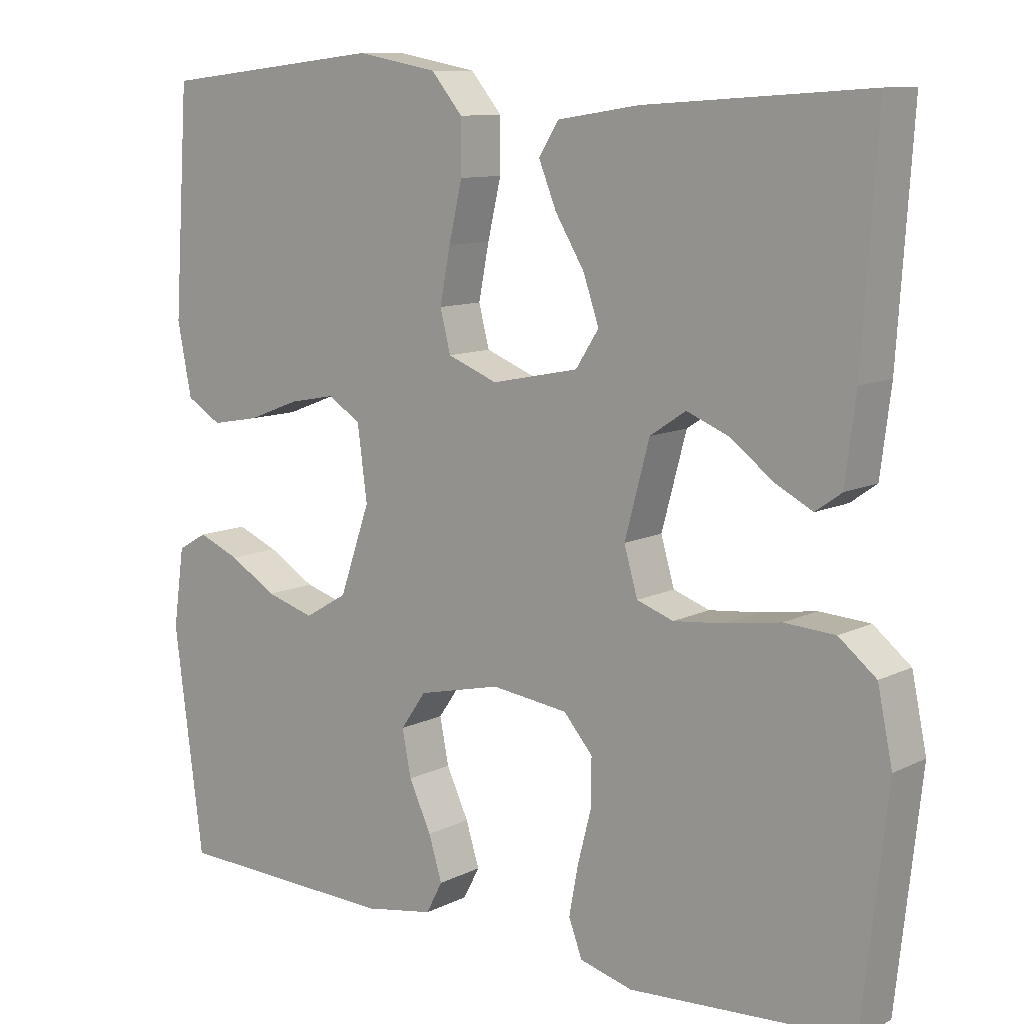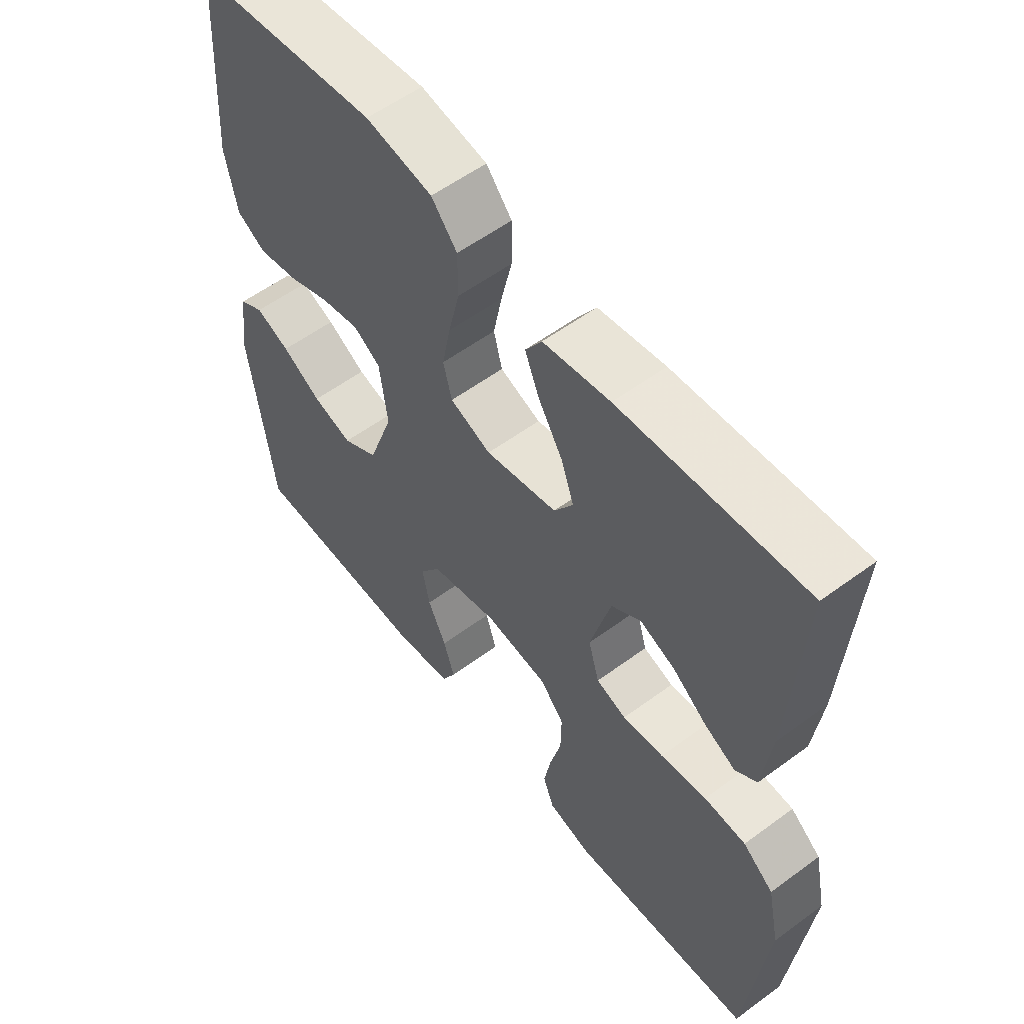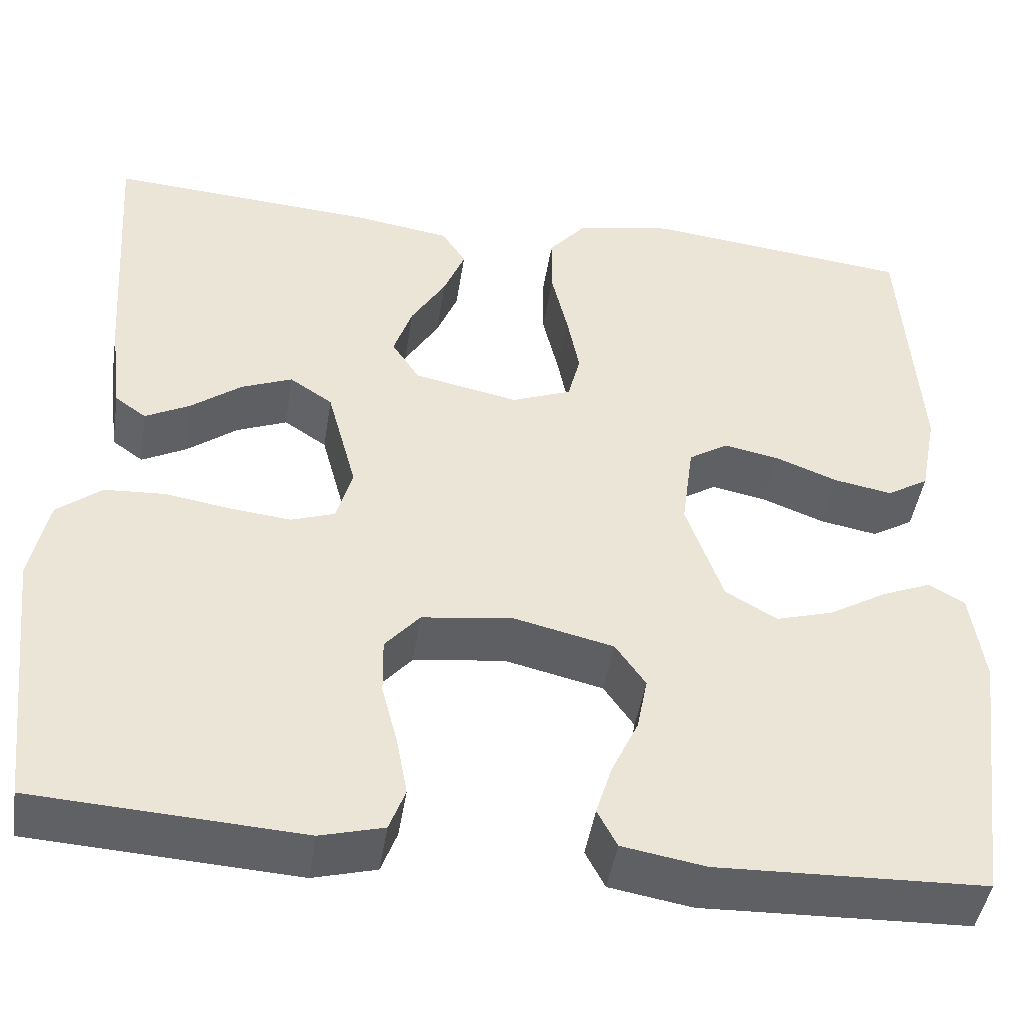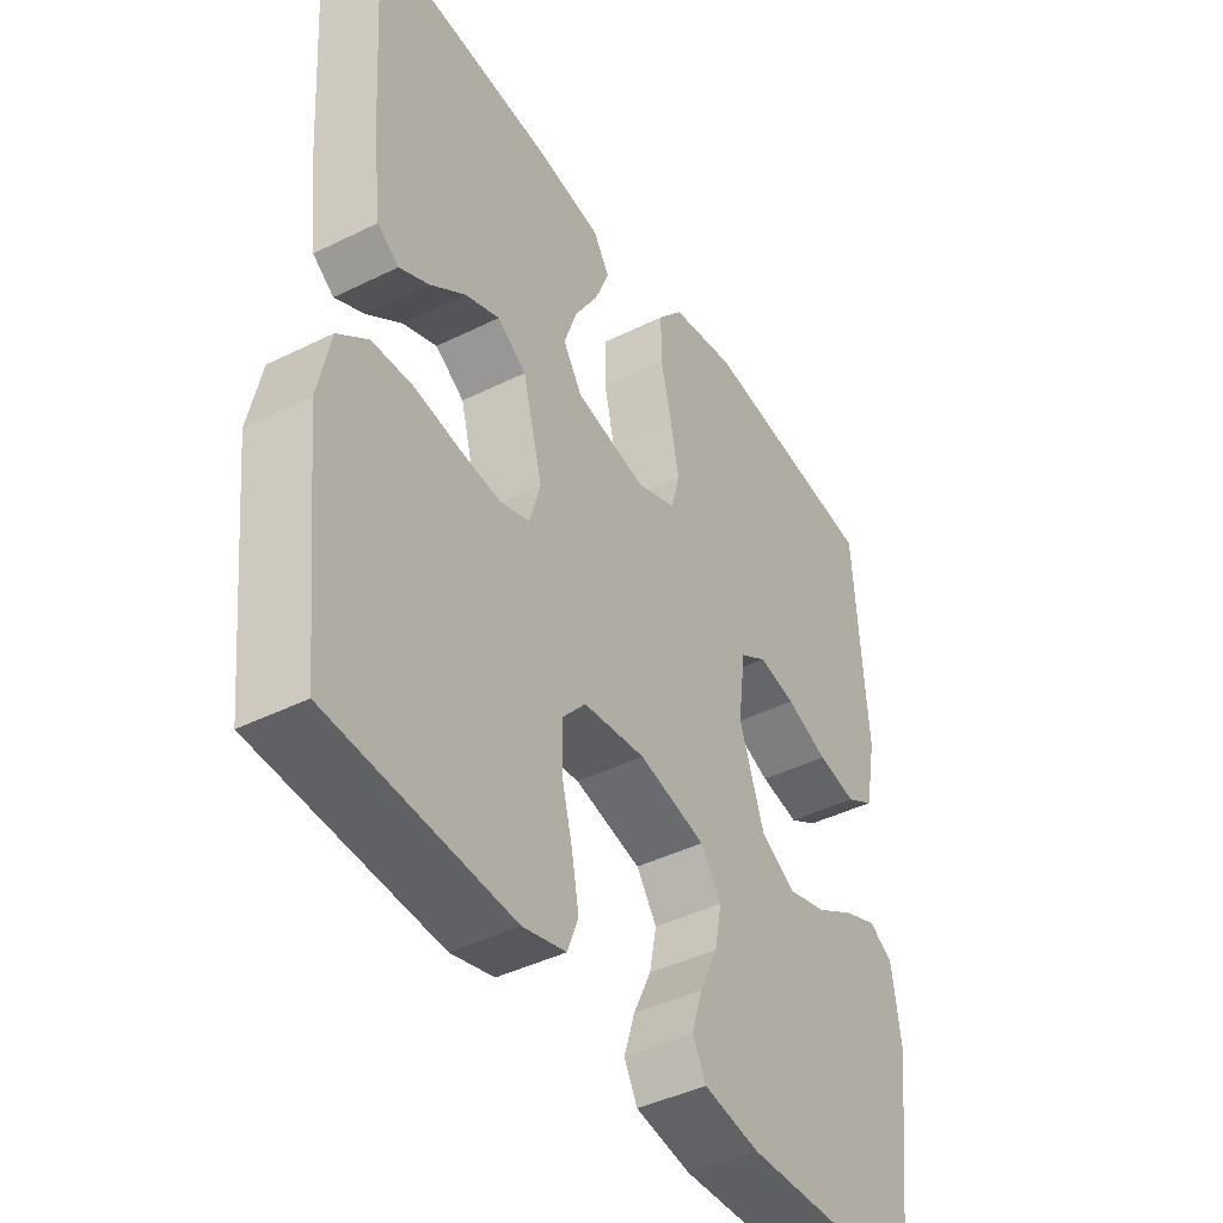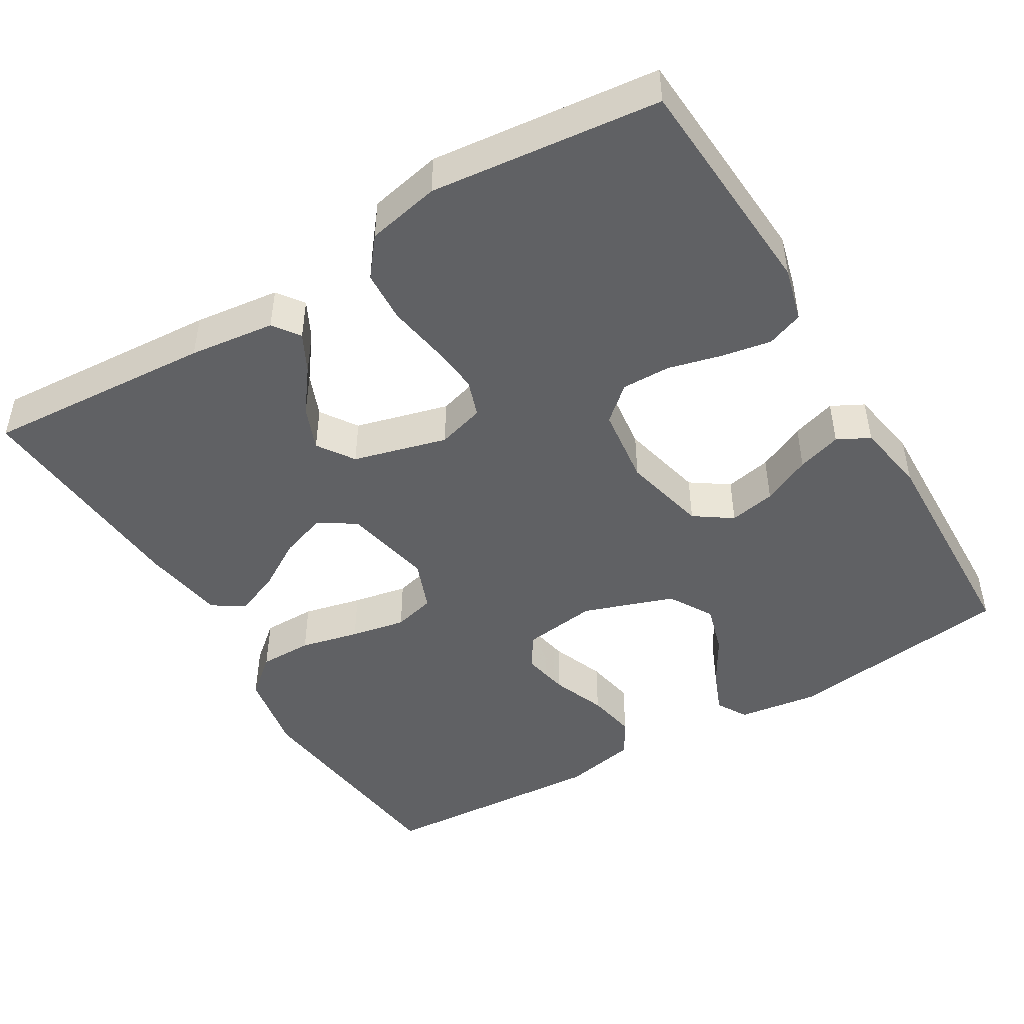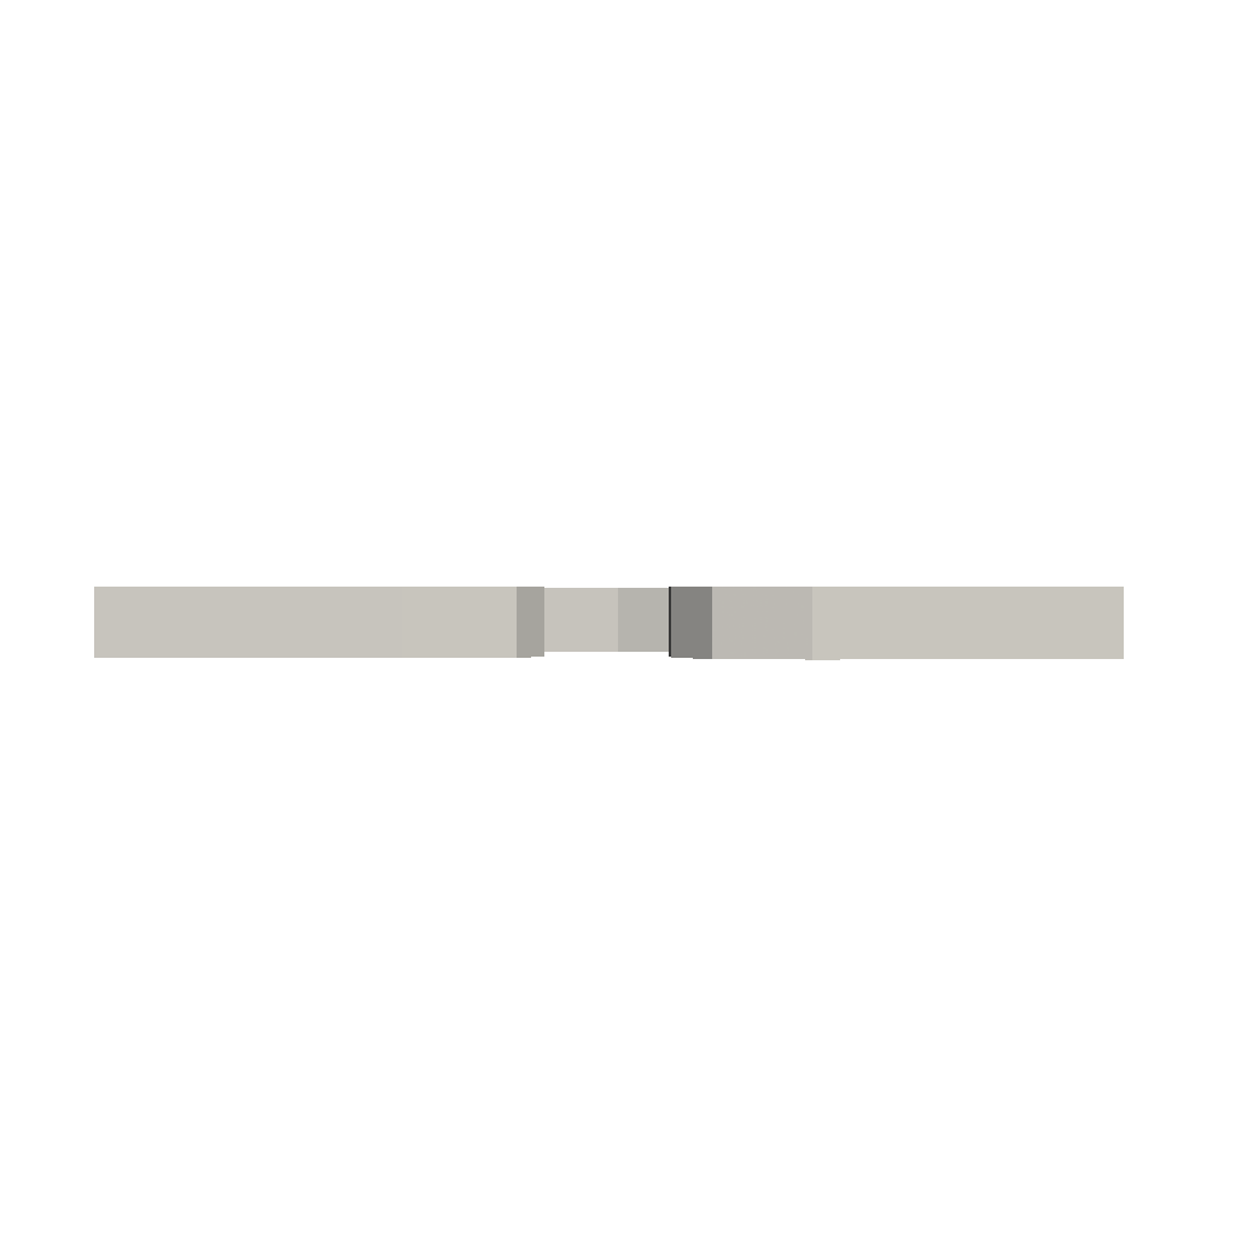
<metadata>
{"format":"obj","ext":"obj","renderer":"f3d","projection":"perspective","resolution":1024,"background":"white","views":[{"elev":10.4,"azim":39.1,"up":"+Z"},{"elev":56.7,"azim":52.4,"up":"+Z"},{"elev":-45.4,"azim":171.2,"up":"+Z"},{"elev":-42.9,"azim":120.5,"up":"+Z"},{"elev":-46.9,"azim":121.0,"up":"+Y"},{"elev":0.5,"azim":92.4,"up":"+Y"}]}
</metadata>
<code>
v 0.5 0.07 0.5
v 0.48 0.07 0.2
v 0.466 0.07 0.088
v 0.431 0.07 0.063
v 0.381 0.07 0.089
v 0.324 0.07 0.132
v 0.267 0.07 0.155
v 0.219 0.07 0.123
v 0.186 0.07 0
v 0.204 0.07 -0.062
v 0.253 0.07 -0.079
v 0.32 0.07 -0.072
v 0.395 0.07 -0.06
v 0.463 0.07 -0.064
v 0.513 0.07 -0.104
v 0.533 0.07 -0.2
v 0.5 0.07 -0.5
v 0.2 0.07 -0.518
v 0.129 0.07 -0.499
v 0.111 0.07 -0.451
v 0.123 0.07 -0.386
v 0.141 0.07 -0.316
v 0.142 0.07 -0.252
v 0.103 0.07 -0.207
v 0 0.07 -0.194
v -0.111 0.07 -0.22
v -0.145 0.07 -0.269
v -0.133 0.07 -0.33
v -0.103 0.07 -0.394
v -0.085 0.07 -0.452
v -0.107 0.07 -0.494
v -0.2 0.07 -0.51
v -0.5 0.07 -0.5
v -0.539 0.07 -0.2
v -0.524 0.07 -0.095
v -0.484 0.07 -0.072
v -0.428 0.07 -0.095
v -0.364 0.07 -0.133
v -0.299 0.07 -0.152
v -0.241 0.07 -0.118
v -0.2 0.07 0
v -0.213 0.07 0.098
v -0.257 0.07 0.126
v -0.319 0.07 0.114
v -0.389 0.07 0.087
v -0.454 0.07 0.075
v -0.501 0.07 0.103
v -0.52 0.07 0.2
v -0.5 0.07 0.5
v -0.2 0.07 0.534
v -0.091 0.07 0.514
v -0.049 0.07 0.464
v -0.049 0.07 0.394
v -0.067 0.07 0.317
v -0.081 0.07 0.245
v -0.067 0.07 0.19
v 0 0.07 0.164
v 0.117 0.07 0.188
v 0.148 0.07 0.236
v 0.127 0.07 0.297
v 0.088 0.07 0.361
v 0.064 0.07 0.42
v 0.091 0.07 0.462
v 0.2 0.07 0.479
v 0.5 0 0.5
v 0.48 0 0.2
v 0.466 0 0.088
v 0.431 0 0.063
v 0.381 0 0.089
v 0.324 0 0.132
v 0.267 0 0.155
v 0.219 0 0.123
v 0.186 0 0
v 0.204 0 -0.062
v 0.253 0 -0.079
v 0.32 0 -0.072
v 0.395 0 -0.06
v 0.463 0 -0.064
v 0.513 0 -0.104
v 0.533 0 -0.2
v 0.5 0 -0.5
v 0.2 0 -0.518
v 0.129 0 -0.499
v 0.111 0 -0.451
v 0.123 0 -0.386
v 0.141 0 -0.316
v 0.142 0 -0.252
v 0.103 0 -0.207
v 0 0 -0.194
v -0.111 0 -0.22
v -0.145 0 -0.269
v -0.133 0 -0.33
v -0.103 0 -0.394
v -0.085 0 -0.452
v -0.107 0 -0.494
v -0.2 0 -0.51
v -0.5 0 -0.5
v -0.539 0 -0.2
v -0.524 0 -0.095
v -0.484 0 -0.072
v -0.428 0 -0.095
v -0.364 0 -0.133
v -0.299 0 -0.152
v -0.241 0 -0.118
v -0.2 0 0
v -0.213 0 0.098
v -0.257 0 0.126
v -0.319 0 0.114
v -0.389 0 0.087
v -0.454 0 0.075
v -0.501 0 0.103
v -0.52 0 0.2
v -0.5 0 0.5
v -0.2 0 0.534
v -0.091 0 0.514
v -0.049 0 0.464
v -0.049 0 0.394
v -0.067 0 0.317
v -0.081 0 0.245
v -0.067 0 0.19
v 0 0 0.164
v 0.117 0 0.188
v 0.148 0 0.236
v 0.127 0 0.297
v 0.088 0 0.361
v 0.064 0 0.42
v 0.091 0 0.462
v 0.2 0 0.479
f 60 61 62 63
f 59 60 63 64
f 51 52 53 54
f 51 54 55
f 50 51 55
f 49 50 55 56
f 47 48 49 56
f 44 45 46 47
f 43 44 47 56
f 35 36 37 38
f 35 38 39
f 34 35 39
f 33 34 39
f 32 33 39 40
f 28 29 30 31
f 27 28 31 32
f 19 20 21 22
f 17 18 19 22
f 17 22 23
f 16 17 23 24
f 12 13 14 15
f 11 12 15 16
f 10 11 16 24
f 3 4 5 6
f 3 6 7
f 2 3 7
f 59 64 1 2
f 58 59 2 7
f 57 58 7 8
f 42 43 56 57
f 41 42 57 8
f 27 32 40 41
f 26 27 41
f 25 26 41 8
f 9 10 24 25
f 8 9 25
f 127 126 125 124
f 128 127 124 123
f 118 117 116 115
f 119 118 115
f 119 115 114
f 120 119 114 113
f 120 113 112 111
f 111 110 109 108
f 120 111 108 107
f 102 101 100 99
f 103 102 99
f 103 99 98
f 103 98 97
f 104 103 97 96
f 95 94 93 92
f 96 95 92 91
f 86 85 84 83
f 86 83 82 81
f 87 86 81
f 88 87 81 80
f 79 78 77 76
f 80 79 76 75
f 88 80 75 74
f 70 69 68 67
f 71 70 67
f 71 67 66
f 66 65 128 123
f 71 66 123 122
f 72 71 122 121
f 121 120 107 106
f 72 121 106 105
f 105 104 96 91
f 105 91 90
f 72 105 90 89
f 89 88 74 73
f 89 73 72
f 1 65 66 2
f 2 66 67 3
f 3 67 68 4
f 4 68 69 5
f 5 69 70 6
f 6 70 71 7
f 7 71 72 8
f 8 72 73 9
f 9 73 74 10
f 10 74 75 11
f 11 75 76 12
f 12 76 77 13
f 13 77 78 14
f 14 78 79 15
f 15 79 80 16
f 16 80 81 17
f 17 81 82 18
f 18 82 83 19
f 19 83 84 20
f 20 84 85 21
f 21 85 86 22
f 22 86 87 23
f 23 87 88 24
f 24 88 89 25
f 25 89 90 26
f 26 90 91 27
f 27 91 92 28
f 28 92 93 29
f 29 93 94 30
f 30 94 95 31
f 31 95 96 32
f 32 96 97 33
f 33 97 98 34
f 34 98 99 35
f 35 99 100 36
f 36 100 101 37
f 37 101 102 38
f 38 102 103 39
f 39 103 104 40
f 40 104 105 41
f 41 105 106 42
f 42 106 107 43
f 43 107 108 44
f 44 108 109 45
f 45 109 110 46
f 46 110 111 47
f 47 111 112 48
f 48 112 113 49
f 49 113 114 50
f 50 114 115 51
f 51 115 116 52
f 52 116 117 53
f 53 117 118 54
f 54 118 119 55
f 55 119 120 56
f 56 120 121 57
f 57 121 122 58
f 58 122 123 59
f 59 123 124 60
f 60 124 125 61
f 61 125 126 62
f 62 126 127 63
f 63 127 128 64
f 64 128 65 1

</code>
